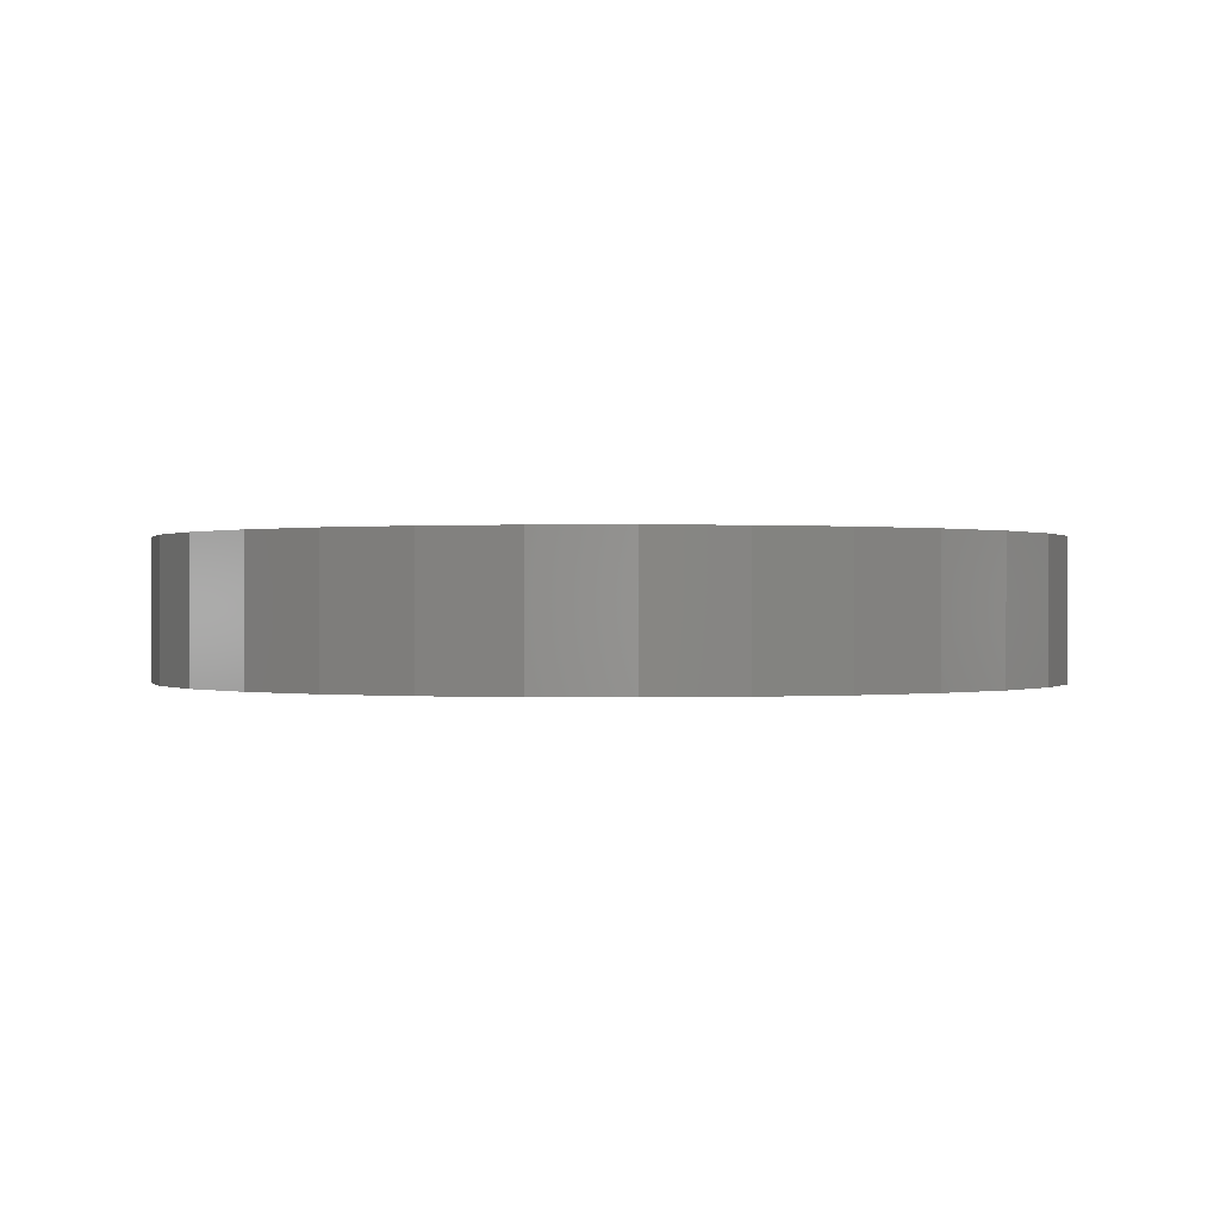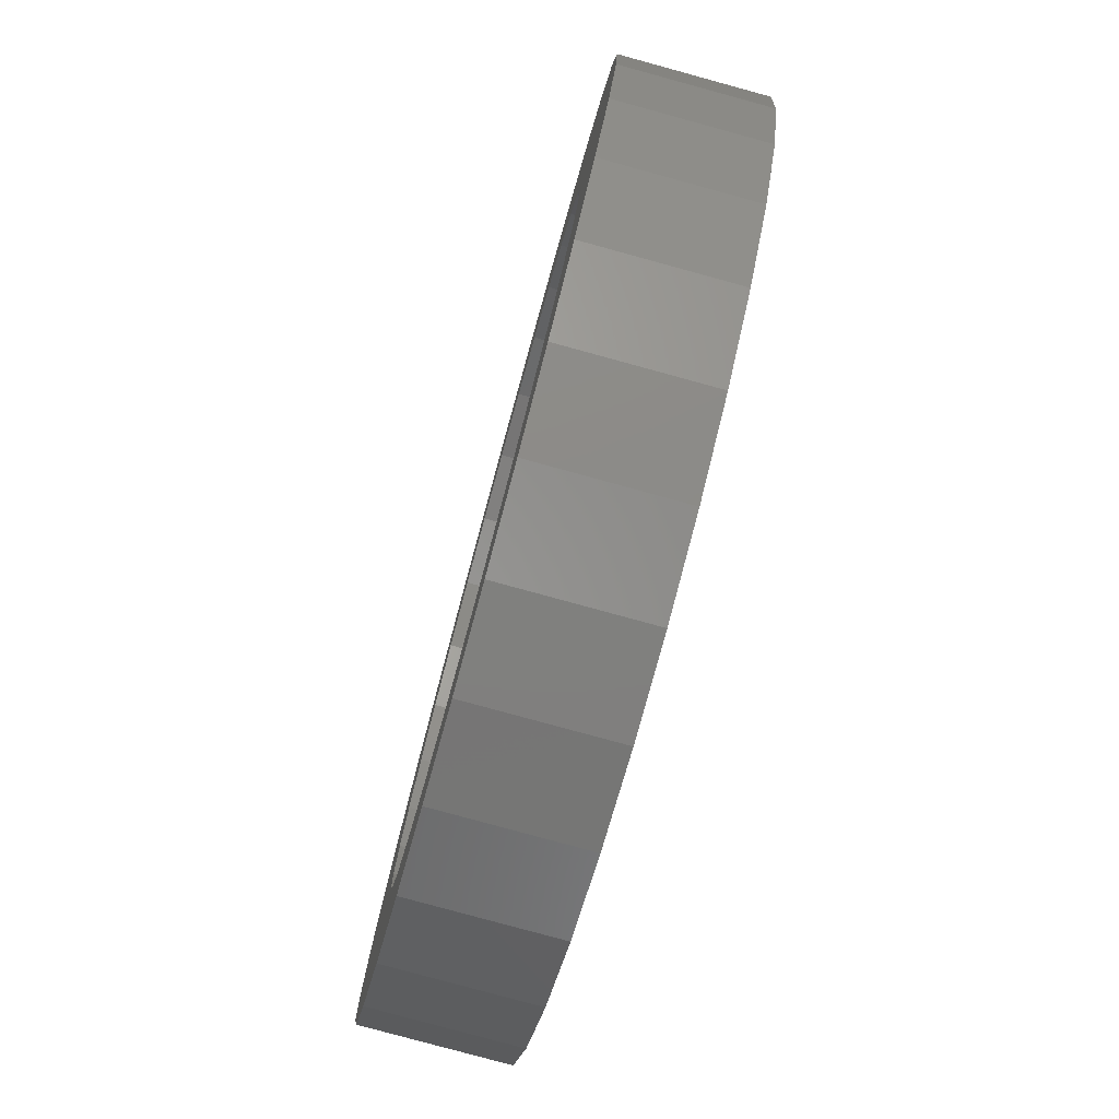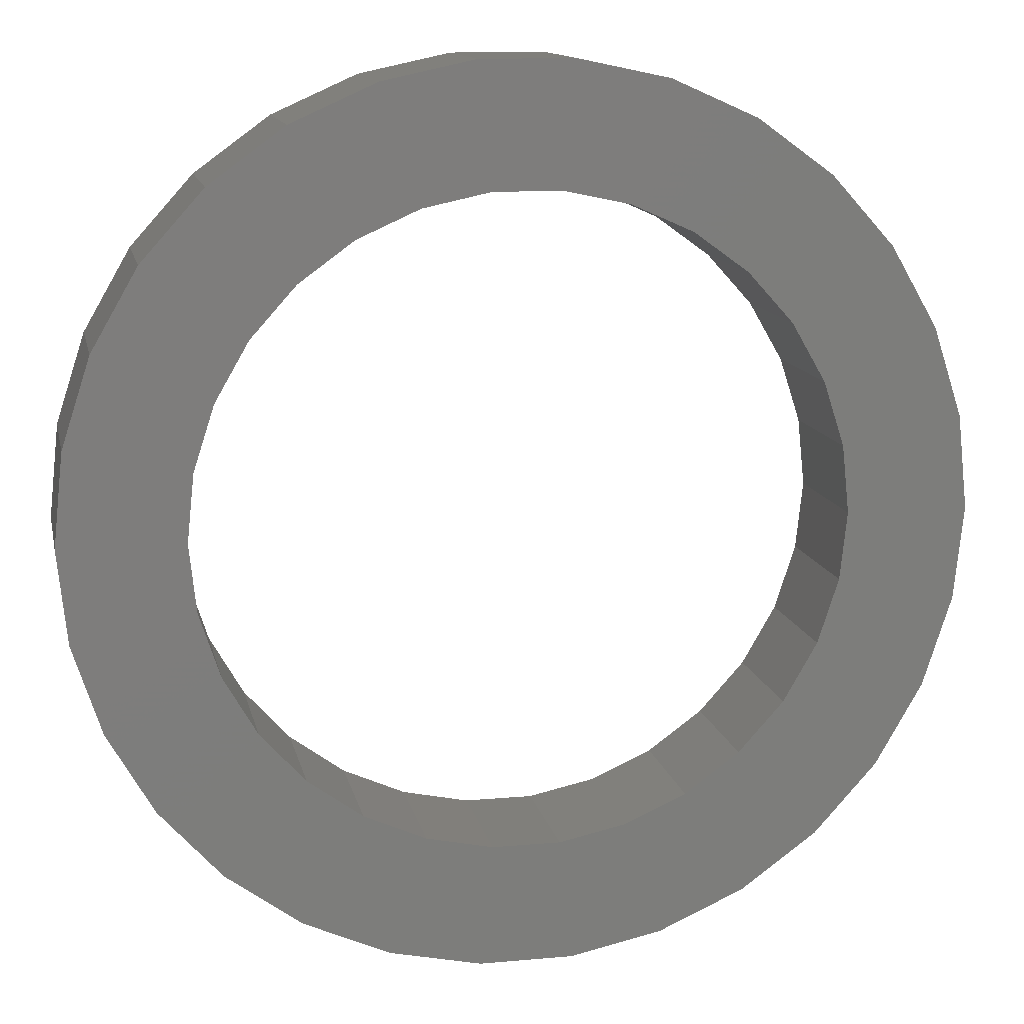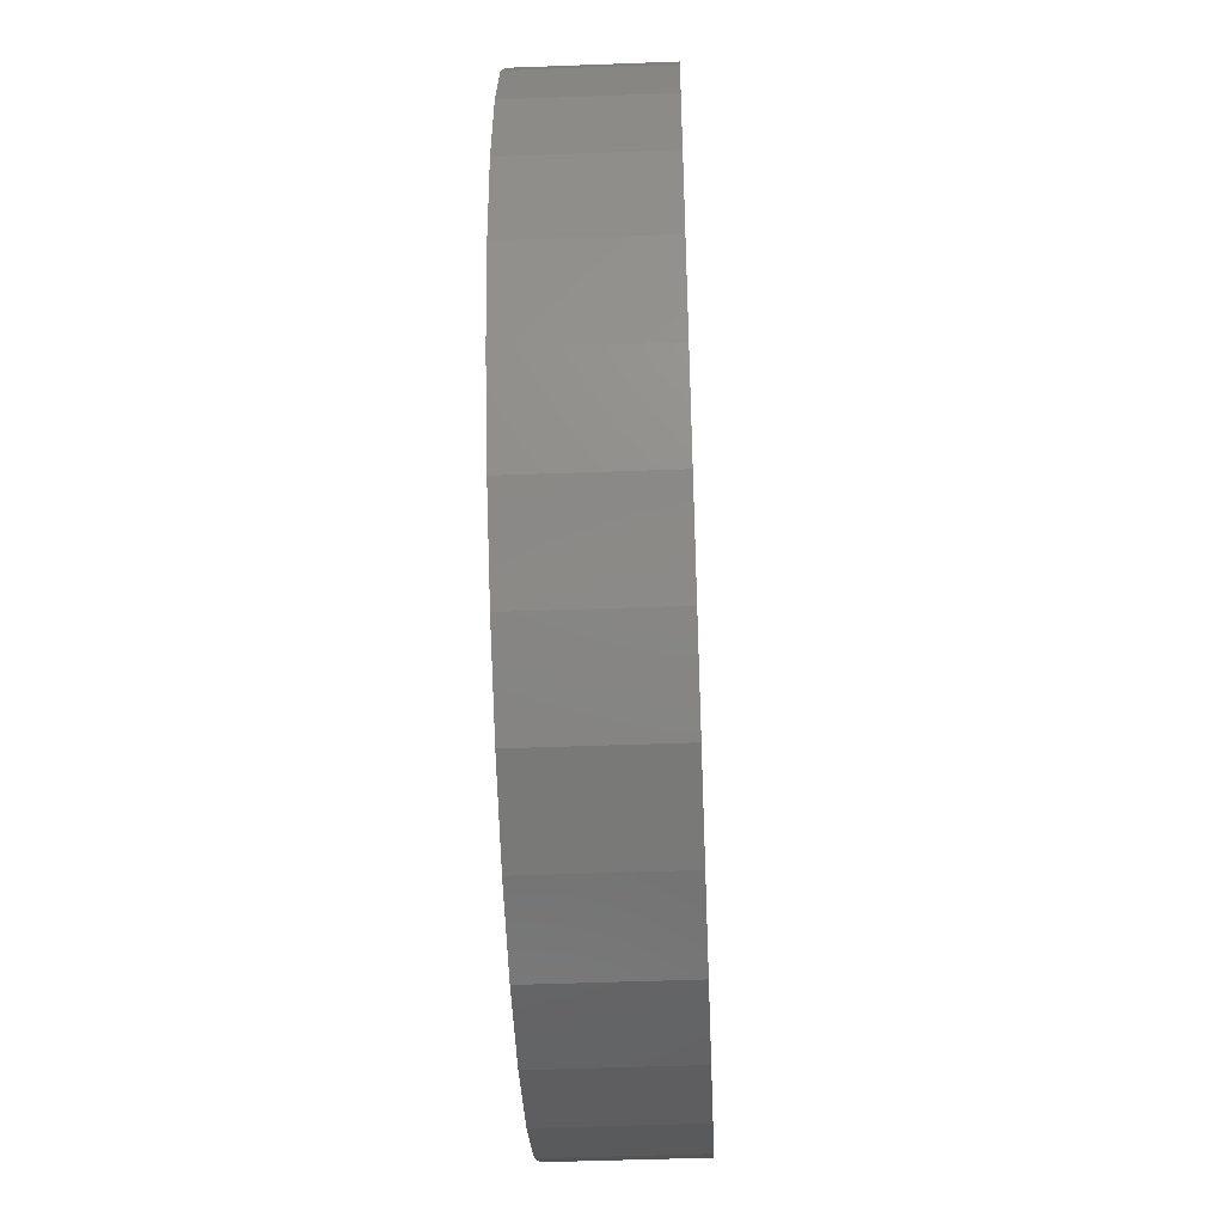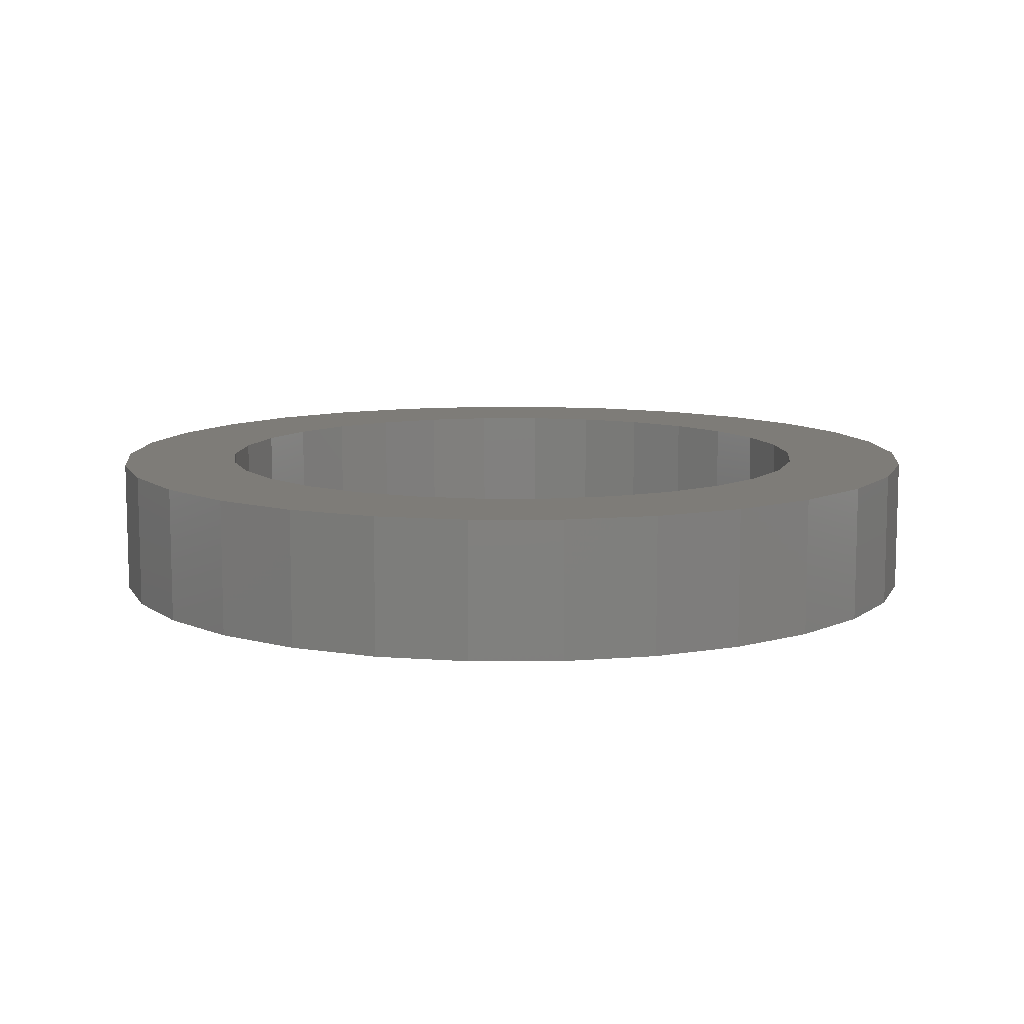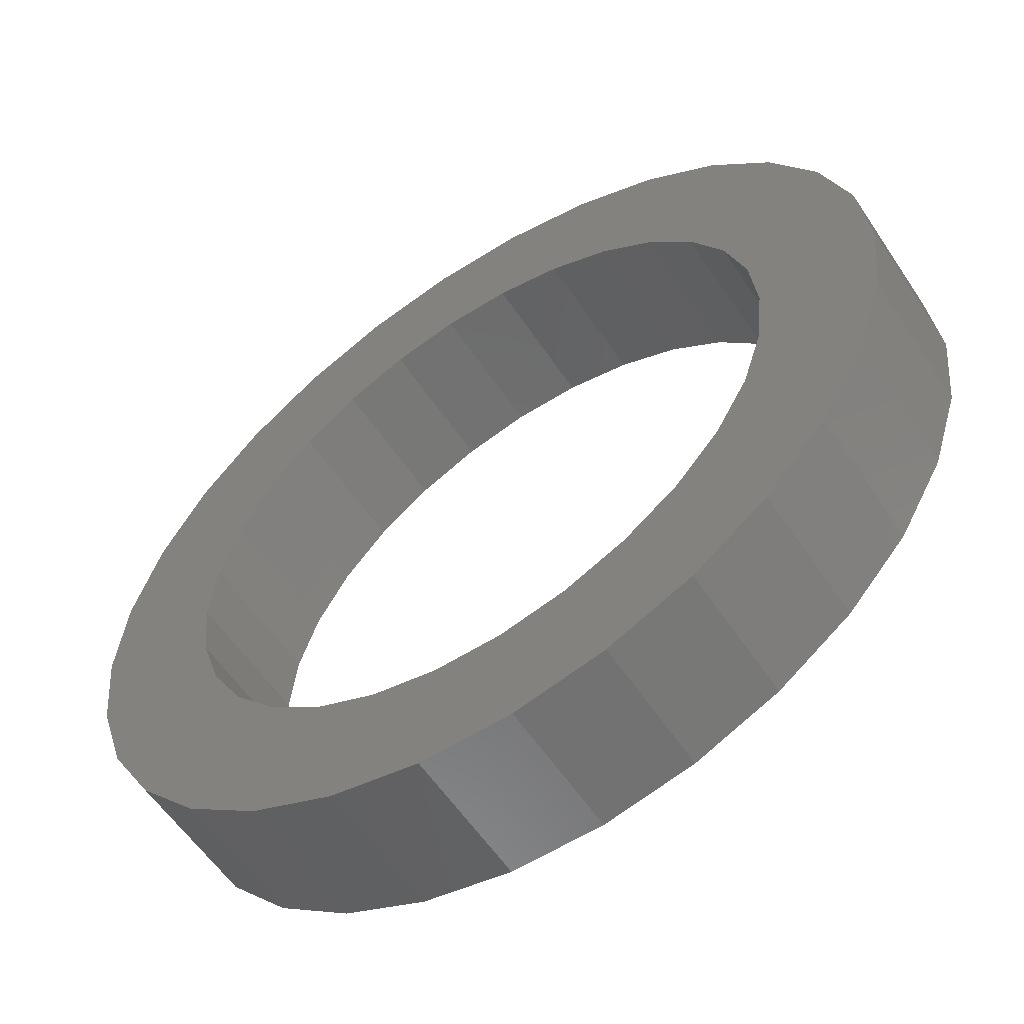
<metadata>
{"format":"stl","ext":"stl","renderer":"f3d","projection":"perspective","resolution":1024,"background":"white","views":[{"elev":0.1,"azim":15.0,"up":"+Z"},{"elev":-80.0,"azim":-105.3,"up":"+Y"},{"elev":12.9,"azim":-11.7,"up":"+Y"},{"elev":-48.3,"azim":92.4,"up":"+Y"},{"elev":9.9,"azim":-60.5,"up":"+Z"},{"elev":-57.9,"azim":-146.6,"up":"+Y"}]}
</metadata>
<code>
# stl→obj: 120 verts, 240 faces
v 4.659 2.074 0.8
v 4.126 2.998 -0.8
v 4.126 2.998 0.8
v 4.659 2.074 -0.8
v 3.413 3.79 -0.8
v 3.413 3.79 0.8
v 2.55 4.417 -0.8
v 1.576 4.85 0.8
v 2.55 4.417 0.8
v 1.576 4.85 -0.8
v -1.576 4.85 -0.8
v -2.55 4.417 0.8
v -1.576 4.85 0.8
v -2.55 4.417 -0.8
v 4.989 -1.06 0.8
v 5.1 0 -0.8
v 5.1 0 0.8
v 4.989 -1.06 -0.8
v 0.5331 -5.072 -0.8
v 1.576 -4.85 0.8
v 0.5331 -5.072 0.8
v 1.576 -4.85 -0.8
v 4.989 1.06 0.8
v 4.989 1.06 -0.8
v 0.5331 5.072 -0.8
v -0.5331 5.072 0.8
v 0.5331 5.072 0.8
v -0.5331 5.072 -0.8
v -5.1 0 -0.8
v -4.989 1.06 0.8
v -4.989 1.06 -0.8
v -5.1 0 0.8
v -4.659 2.074 -0.8
v -4.126 2.998 0.8
v -4.126 2.998 -0.8
v -4.659 2.074 0.8
v -3.413 3.79 0.8
v -3.413 3.79 -0.8
v 2.55 -4.417 -0.8
v 3.413 -3.79 0.8
v 2.55 -4.417 0.8
v 3.413 -3.79 -0.8
v 4.659 -2.074 0.8
v 4.659 -2.074 -0.8
v -1.576 -4.85 -0.8
v -0.5331 -5.072 0.8
v -1.576 -4.85 0.8
v -0.5331 -5.072 -0.8
v 3.7 0 0.8
v 3.619 0.7693 0.8
v 3.38 1.505 0.8
v 3.619 -0.7693 0.8
v 2.993 2.175 0.8
v 2.476 2.75 0.8
v 1.85 3.204 0.8
v 1.143 3.519 0.8
v 0.3868 3.68 0.8
v -0.3868 3.68 0.8
v -1.143 3.519 0.8
v -1.85 3.204 0.8
v -2.476 2.75 0.8
v -2.993 2.175 0.8
v -3.38 1.505 0.8
v -3.619 0.7693 0.8
v 3.38 -1.505 0.8
v 4.126 -2.998 0.8
v 2.993 -2.175 0.8
v 2.476 -2.75 0.8
v 1.85 -3.204 0.8
v 1.143 -3.519 0.8
v 0.3868 -3.68 0.8
v -0.3868 -3.68 0.8
v -1.143 -3.519 0.8
v -1.85 -3.204 0.8
v -2.55 -4.417 0.8
v -2.476 -2.75 0.8
v -3.413 -3.79 0.8
v -2.993 -2.175 0.8
v -4.126 -2.998 0.8
v -3.38 -1.505 0.8
v -4.659 -2.074 0.8
v -3.619 -0.7693 0.8
v -4.989 -1.06 0.8
v -3.7 0 0.8
v 4.126 -2.998 -0.8
v -2.55 -4.417 -0.8
v -4.989 -1.06 -0.8
v -4.126 -2.998 -0.8
v -4.659 -2.074 -0.8
v -3.413 -3.79 -0.8
v 3.7 0 -0.8
v 3.619 -0.7693 -0.8
v 3.38 -1.505 -0.8
v 3.619 0.7693 -0.8
v 2.993 -2.175 -0.8
v 2.476 -2.75 -0.8
v 1.85 -3.204 -0.8
v 1.143 -3.519 -0.8
v 0.3868 -3.68 -0.8
v -0.3868 -3.68 -0.8
v -1.143 -3.519 -0.8
v -1.85 -3.204 -0.8
v -2.476 -2.75 -0.8
v -2.993 -2.175 -0.8
v -3.38 -1.505 -0.8
v -3.619 -0.7693 -0.8
v 3.38 1.505 -0.8
v 2.993 2.175 -0.8
v 2.476 2.75 -0.8
v 1.85 3.204 -0.8
v 1.143 3.519 -0.8
v 0.3868 3.68 -0.8
v -0.3868 3.68 -0.8
v -1.143 3.519 -0.8
v -1.85 3.204 -0.8
v -2.476 2.75 -0.8
v -2.993 2.175 -0.8
v -3.38 1.505 -0.8
v -3.619 0.7693 -0.8
v -3.7 0 -0.8
f 1 2 3
f 2 1 4
f 3 5 6
f 5 3 2
f 7 8 9
f 8 7 10
f 11 12 13
f 12 11 14
f 15 16 17
f 16 15 18
f 19 20 21
f 20 19 22
f 23 4 1
f 4 23 24
f 25 26 27
f 26 25 28
f 5 9 6
f 9 5 7
f 29 30 31
f 30 29 32
f 33 34 35
f 34 33 36
f 14 37 12
f 37 14 38
f 28 13 26
f 13 28 11
f 35 37 38
f 37 35 34
f 17 24 23
f 24 17 16
f 39 40 41
f 40 39 42
f 43 18 15
f 18 43 44
f 45 46 47
f 46 45 48
f 10 27 8
f 27 10 25
f 49 17 23
f 50 23 1
f 17 49 15
f 51 1 3
f 52 15 49
f 15 52 43
f 23 50 49
f 53 3 6
f 1 51 50
f 3 53 51
f 54 6 9
f 6 54 53
f 9 55 54
f 8 55 9
f 8 56 55
f 27 56 8
f 27 57 56
f 27 58 57
f 26 58 27
f 26 59 58
f 13 59 26
f 13 60 59
f 12 60 13
f 60 12 61
f 37 61 12
f 61 37 62
f 34 62 37
f 62 34 63
f 36 63 34
f 63 36 64
f 65 43 52
f 43 65 66
f 67 66 65
f 66 67 40
f 68 40 67
f 40 68 41
f 69 41 68
f 69 20 41
f 70 20 69
f 70 21 20
f 71 21 70
f 72 21 71
f 72 46 21
f 73 46 72
f 73 47 46
f 74 47 73
f 75 74 76
f 74 75 47
f 77 76 78
f 79 78 80
f 76 77 75
f 81 80 82
f 83 82 84
f 30 64 36
f 78 79 77
f 64 30 84
f 80 81 79
f 32 84 30
f 82 83 81
f 84 32 83
f 31 36 33
f 36 31 30
f 66 44 43
f 44 66 85
f 86 47 75
f 47 86 45
f 87 32 29
f 32 87 83
f 88 81 89
f 81 88 79
f 48 21 46
f 21 48 19
f 90 75 77
f 75 90 86
f 91 16 18
f 92 18 44
f 16 91 24
f 93 44 85
f 94 24 91
f 24 94 4
f 18 92 91
f 95 85 42
f 44 93 92
f 85 95 93
f 96 42 39
f 42 96 95
f 39 97 96
f 22 97 39
f 22 98 97
f 19 98 22
f 19 99 98
f 19 100 99
f 48 100 19
f 48 101 100
f 45 101 48
f 45 102 101
f 86 102 45
f 102 86 103
f 90 103 86
f 103 90 104
f 88 104 90
f 104 88 105
f 89 105 88
f 105 89 106
f 107 4 94
f 4 107 2
f 108 2 107
f 2 108 5
f 109 5 108
f 5 109 7
f 110 7 109
f 110 10 7
f 111 10 110
f 111 25 10
f 112 25 111
f 113 25 112
f 113 28 25
f 114 28 113
f 114 11 28
f 115 11 114
f 14 115 116
f 115 14 11
f 38 116 117
f 35 117 118
f 116 38 14
f 33 118 119
f 31 119 120
f 87 106 89
f 117 35 38
f 106 87 120
f 118 33 35
f 29 120 87
f 119 31 33
f 120 29 31
f 89 83 87
f 83 89 81
f 90 79 88
f 79 90 77
f 22 41 20
f 41 22 39
f 40 85 66
f 85 40 42
f 107 53 108
f 53 107 51
f 64 118 63
f 118 64 119
f 108 54 109
f 54 108 53
f 111 55 56
f 55 111 110
f 114 58 59
f 58 114 113
f 63 117 62
f 117 63 118
f 92 49 91
f 49 92 52
f 98 71 70
f 71 98 99
f 94 51 107
f 51 94 50
f 113 57 58
f 57 113 112
f 110 54 55
f 54 110 109
f 84 119 64
f 119 84 120
f 62 116 61
f 116 62 117
f 115 59 60
f 59 115 114
f 116 60 61
f 60 116 115
f 91 50 94
f 50 91 49
f 96 69 68
f 69 96 97
f 112 56 57
f 56 112 111
f 93 52 92
f 52 93 65
f 95 65 93
f 65 95 67
f 100 73 72
f 73 100 101
f 82 120 84
f 120 82 106
f 96 67 95
f 67 96 68
f 102 76 74
f 76 102 103
f 99 72 71
f 72 99 100
f 101 74 73
f 74 101 102
f 80 106 82
f 106 80 105
f 76 104 78
f 104 76 103
f 78 105 80
f 105 78 104
f 97 70 69
f 70 97 98

</code>
